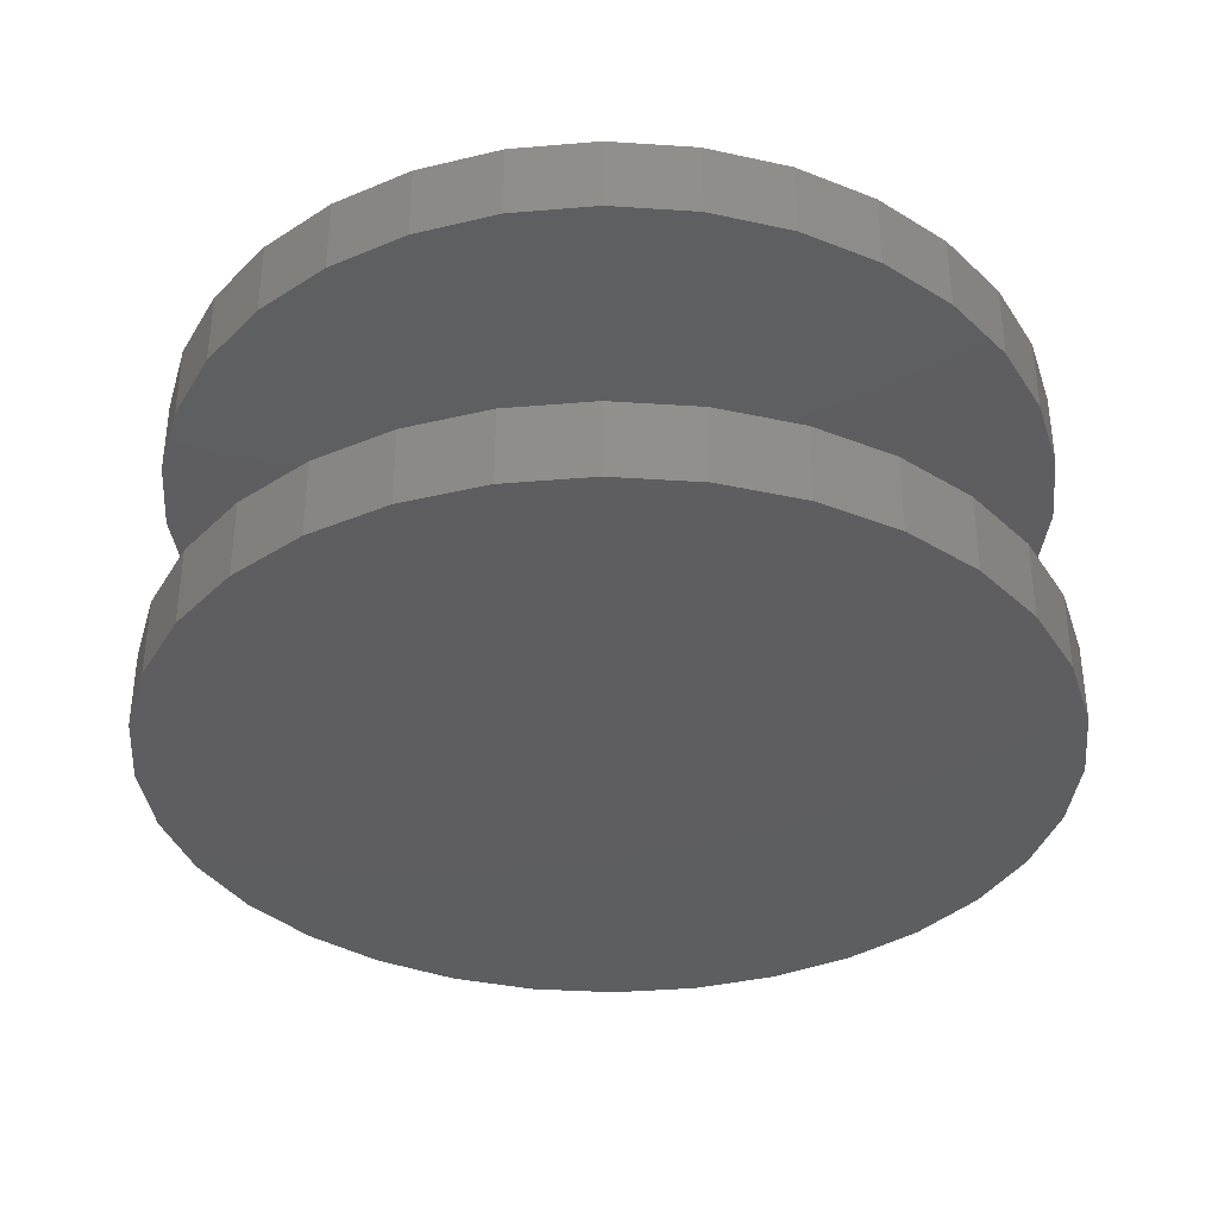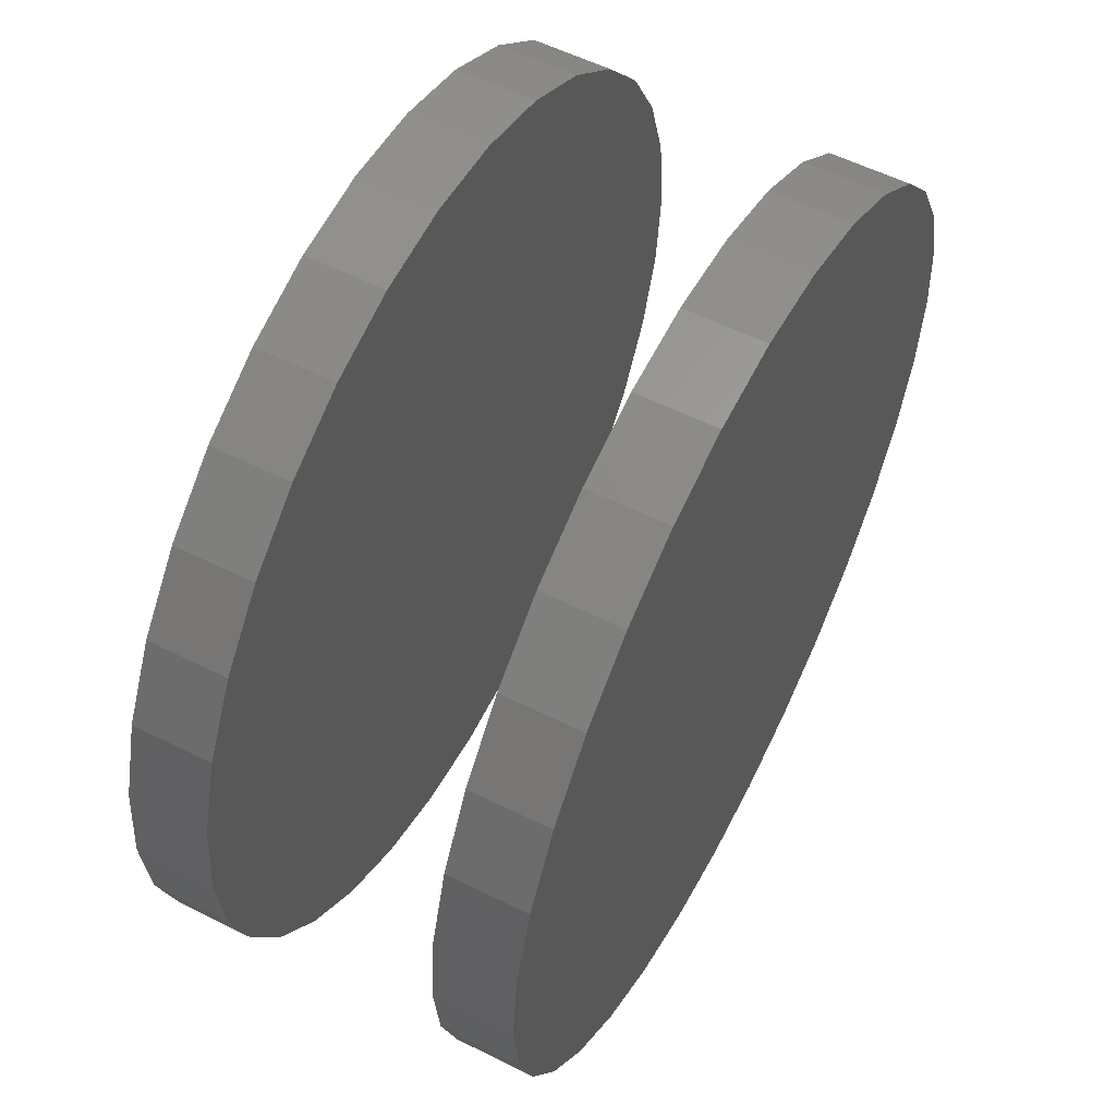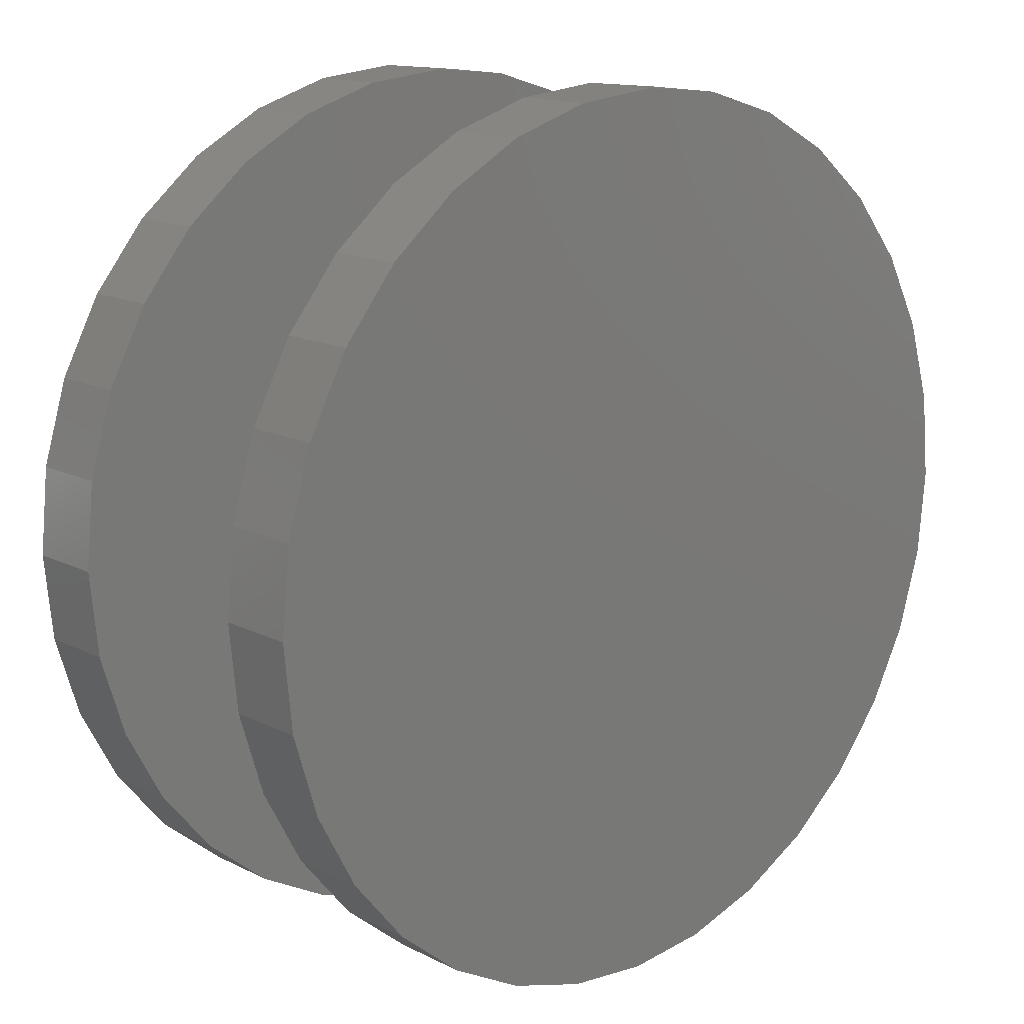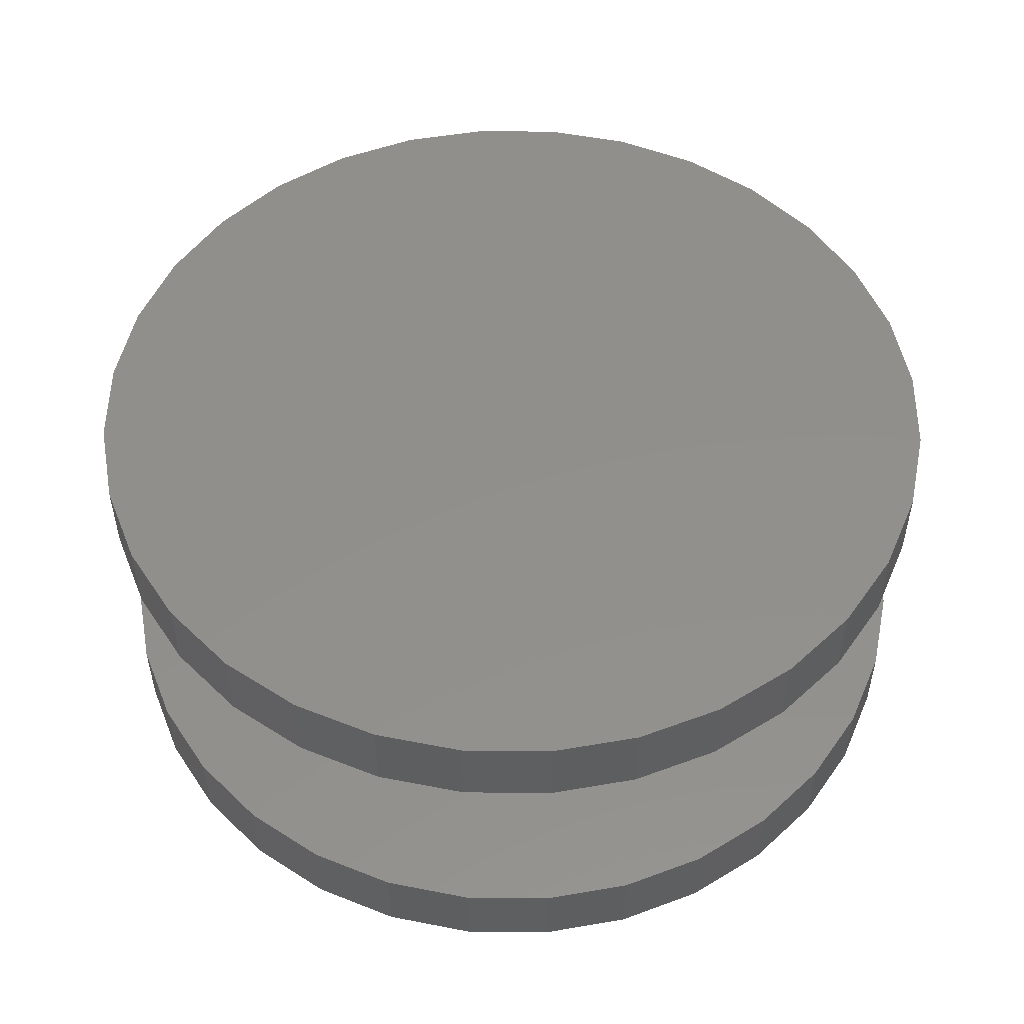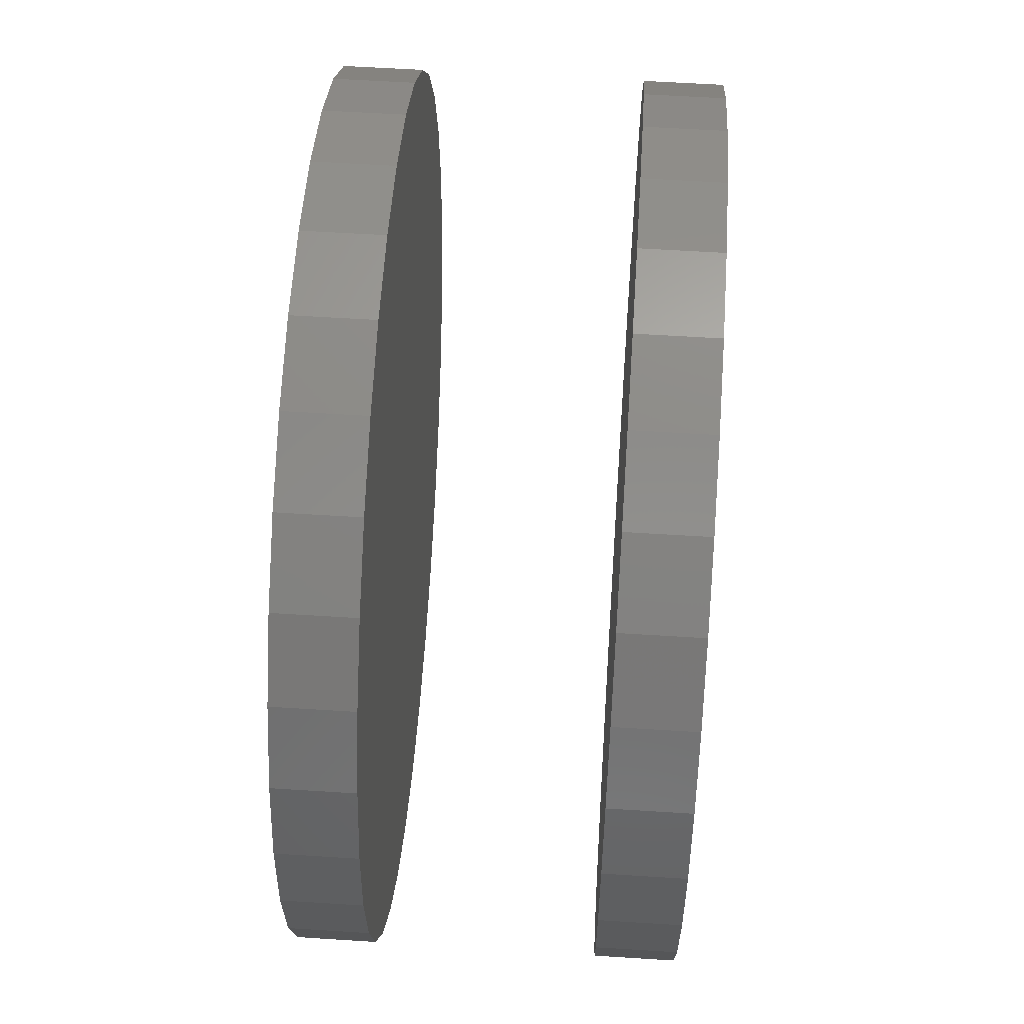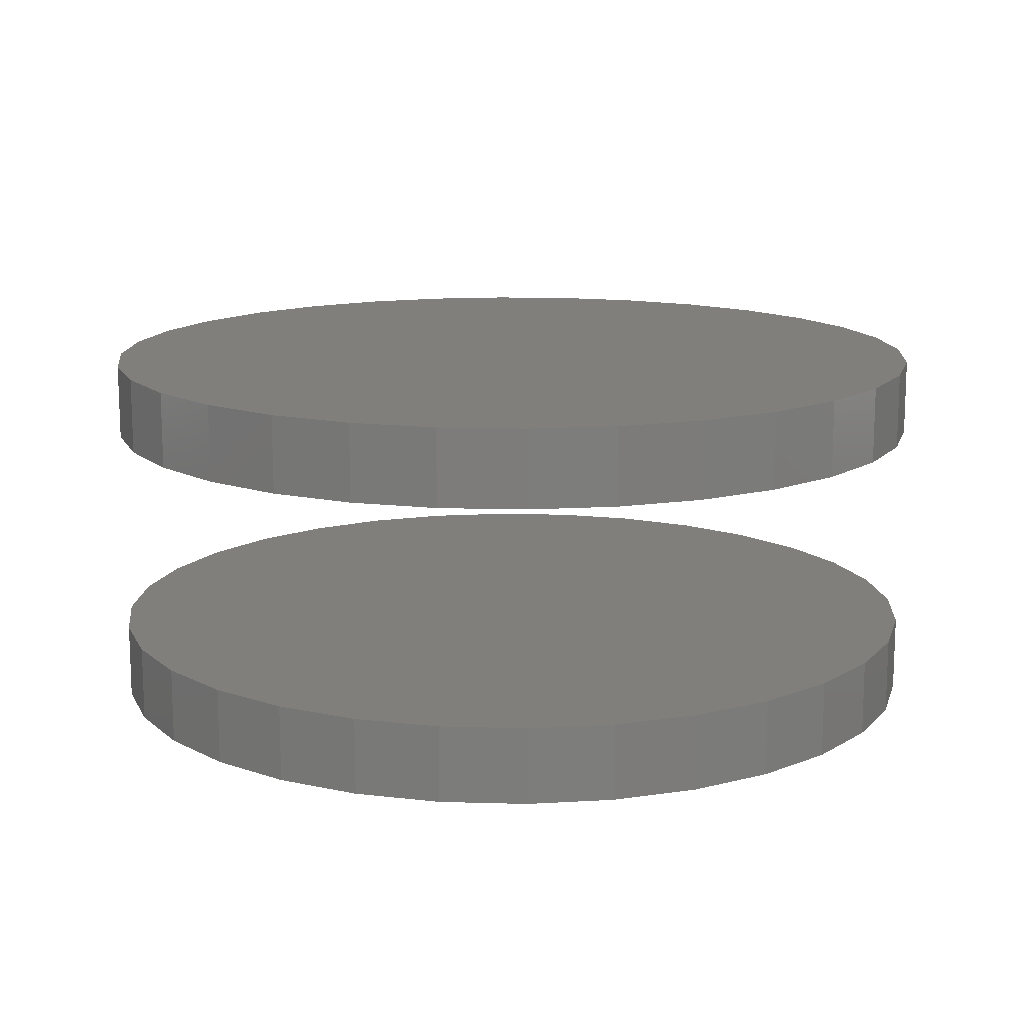
<metadata>
{"format":"stl","ext":"stl","renderer":"f3d","projection":"perspective","resolution":1024,"background":"white","views":[{"elev":-35.6,"azim":-134.3,"up":"+Y"},{"elev":57.0,"azim":117.5,"up":"+Z"},{"elev":14.7,"azim":137.0,"up":"+Z"},{"elev":51.9,"azim":118.8,"up":"+Y"},{"elev":57.7,"azim":93.8,"up":"+Z"},{"elev":13.6,"azim":-170.7,"up":"+Y"}]}
</metadata>
<code>
# stl→obj: 128 verts, 248 faces
v -0.2171 -0.1484 0.003125
v -0.2171 -0.1875 0.003125
v -0.2129 -0.1484 0.04625
v -0.2129 -0.1875 0.04625
v -0.2003 -0.1484 0.08772
v -0.2003 -0.1875 0.08772
v -0.1799 -0.1484 0.1259
v -0.1799 -0.1875 0.1259
v -0.1524 -0.1484 0.1594
v -0.1524 -0.1875 0.1594
v -0.1189 -0.1484 0.1869
v -0.1189 -0.1875 0.1869
v -0.08065 -0.1484 0.2074
v -0.08065 -0.1875 0.2074
v -0.03918 -0.1484 0.2199
v -0.03918 -0.1875 0.2199
v 0.003947 -0.1484 0.2242
v 0.003947 -0.1875 0.2242
v 0.04707 -0.1484 0.2199
v 0.04707 -0.1875 0.2199
v 0.08854 -0.1484 0.2074
v 0.08854 -0.1875 0.2074
v 0.1268 -0.1484 0.1869
v 0.1268 -0.1875 0.1869
v 0.1603 -0.1484 0.1594
v 0.1603 -0.1875 0.1594
v 0.1877 -0.1484 0.1259
v 0.1877 -0.1875 0.1259
v 0.2082 -0.1484 0.08772
v 0.2082 -0.1875 0.08772
v 0.2208 -0.1484 0.04625
v 0.2208 -0.1875 0.04625
v 0.225 -0.1484 0.003125
v 0.225 -0.1875 0.003125
v -0.2171 2.936e-17 0.003125
v -0.2171 -0.03906 0.003125
v -0.2129 3.199e-17 0.04625
v -0.2129 -0.03906 0.04625
v -0.2003 3.499e-17 0.08772
v -0.2003 -0.03906 0.08772
v -0.1799 3.825e-17 0.1259
v -0.1799 -0.03906 0.1259
v -0.1524 4.163e-17 0.1594
v -0.1524 -0.03906 0.1594
v -0.1189 4.502e-17 0.1869
v -0.1189 -0.03906 0.1869
v -0.08065 4.827e-17 0.2074
v -0.08065 -0.03906 0.2074
v -0.03918 5.127e-17 0.2199
v -0.03918 -0.03906 0.2199
v 0.003947 5.39e-17 0.2242
v 0.003947 -0.03906 0.2242
v 0.04707 5.606e-17 0.2199
v 0.04707 -0.03906 0.2199
v 0.08854 5.767e-17 0.2074
v 0.08854 -0.03906 0.2074
v 0.1268 5.865e-17 0.1869
v 0.1268 -0.03906 0.1869
v 0.1603 5.899e-17 0.1594
v 0.1603 -0.03906 0.1594
v 0.1877 5.865e-17 0.1259
v 0.1877 -0.03906 0.1259
v 0.2082 5.767e-17 0.08772
v 0.2082 -0.03906 0.08772
v 0.2208 5.606e-17 0.04625
v 0.2208 -0.03906 0.04625
v 0.225 5.39e-17 0.003125
v 0.225 -0.03906 0.003125
v 0.2208 -0.1484 -0.04
v 0.2208 -0.1875 -0.04
v 0.2082 -0.1484 -0.08147
v 0.2082 -0.1875 -0.08147
v 0.1877 -0.1484 -0.1197
v 0.1877 -0.1875 -0.1197
v 0.1603 -0.1484 -0.1532
v 0.1603 -0.1875 -0.1532
v 0.1268 -0.1484 -0.1807
v 0.1268 -0.1875 -0.1807
v 0.08854 -0.1484 -0.2011
v 0.08854 -0.1875 -0.2011
v 0.04707 -0.1484 -0.2137
v 0.04707 -0.1875 -0.2137
v 0.003947 -0.1484 -0.2179
v 0.003947 -0.1875 -0.2179
v -0.03918 -0.1484 -0.2137
v -0.03918 -0.1875 -0.2137
v -0.08065 -0.1484 -0.2011
v -0.08065 -0.1875 -0.2011
v -0.1189 -0.1484 -0.1807
v -0.1189 -0.1875 -0.1807
v -0.1524 -0.1484 -0.1532
v -0.1524 -0.1875 -0.1532
v -0.1799 -0.1484 -0.1197
v -0.1799 -0.1875 -0.1197
v -0.2003 -0.1484 -0.08147
v -0.2003 -0.1875 -0.08147
v -0.2129 -0.1484 -0.04
v -0.2129 -0.1875 -0.04
v 0.2208 5.127e-17 -0.04
v 0.2208 -0.03906 -0.04
v 0.2082 4.827e-17 -0.08147
v 0.2082 -0.03906 -0.08147
v 0.1877 4.502e-17 -0.1197
v 0.1877 -0.03906 -0.1197
v 0.1603 4.163e-17 -0.1532
v 0.1603 -0.03906 -0.1532
v 0.1268 3.825e-17 -0.1807
v 0.1268 -0.03906 -0.1807
v 0.08854 3.499e-17 -0.2011
v 0.08854 -0.03906 -0.2011
v 0.04707 3.199e-17 -0.2137
v 0.04707 -0.03906 -0.2137
v 0.003947 2.936e-17 -0.2179
v 0.003947 -0.03906 -0.2179
v -0.03918 2.72e-17 -0.2137
v -0.03918 -0.03906 -0.2137
v -0.08065 2.56e-17 -0.2011
v -0.08065 -0.03906 -0.2011
v -0.1189 2.461e-17 -0.1807
v -0.1189 -0.03906 -0.1807
v -0.1524 2.428e-17 -0.1532
v -0.1524 -0.03906 -0.1532
v -0.1799 2.461e-17 -0.1197
v -0.1799 -0.03906 -0.1197
v -0.2003 2.56e-17 -0.08147
v -0.2003 -0.03906 -0.08147
v -0.2129 2.72e-17 -0.04
v -0.2129 -0.03906 -0.04
f 1 2 3
f 3 2 4
f 3 4 5
f 5 4 6
f 5 6 7
f 7 6 8
f 7 8 9
f 9 8 10
f 9 10 11
f 11 10 12
f 11 12 13
f 13 12 14
f 13 14 15
f 15 14 16
f 15 16 17
f 17 16 18
f 17 18 19
f 19 18 20
f 19 20 21
f 21 20 22
f 21 22 23
f 23 22 24
f 23 24 25
f 25 24 26
f 25 26 27
f 27 26 28
f 27 28 29
f 29 28 30
f 29 30 31
f 31 30 32
f 31 32 33
f 33 32 34
f 35 36 37
f 37 36 38
f 37 38 39
f 39 38 40
f 39 40 41
f 41 40 42
f 41 42 43
f 43 42 44
f 43 44 45
f 45 44 46
f 45 46 47
f 47 46 48
f 47 48 49
f 49 48 50
f 49 50 51
f 51 50 52
f 51 52 53
f 53 52 54
f 53 54 55
f 55 54 56
f 55 56 57
f 57 56 58
f 57 58 59
f 59 58 60
f 59 60 61
f 61 60 62
f 61 62 63
f 63 62 64
f 63 64 65
f 65 64 66
f 65 66 67
f 67 66 68
f 33 34 69
f 69 34 70
f 69 70 71
f 71 70 72
f 71 72 73
f 73 72 74
f 73 74 75
f 75 74 76
f 75 76 77
f 77 76 78
f 77 78 79
f 79 78 80
f 79 80 81
f 81 80 82
f 81 82 83
f 83 82 84
f 83 84 85
f 85 84 86
f 85 86 87
f 87 86 88
f 87 88 89
f 89 88 90
f 89 90 91
f 91 90 92
f 91 92 93
f 93 92 94
f 93 94 95
f 95 94 96
f 95 96 97
f 97 96 98
f 97 98 1
f 1 98 2
f 67 68 99
f 99 68 100
f 99 100 101
f 101 100 102
f 101 102 103
f 103 102 104
f 103 104 105
f 105 104 106
f 105 106 107
f 107 106 108
f 107 108 109
f 109 108 110
f 109 110 111
f 111 110 112
f 111 112 113
f 113 112 114
f 113 114 115
f 115 114 116
f 115 116 117
f 117 116 118
f 117 118 119
f 119 118 120
f 119 120 121
f 121 120 122
f 121 122 123
f 123 122 124
f 123 124 125
f 125 124 126
f 125 126 127
f 127 126 128
f 127 128 35
f 35 128 36
f 50 54 52
f 54 50 48
f 54 48 56
f 110 116 112
f 112 116 114
f 56 48 58
f 58 48 46
f 58 46 60
f 60 46 44
f 60 44 62
f 62 44 42
f 62 42 64
f 64 42 40
f 64 40 66
f 66 40 38
f 66 38 68
f 68 38 36
f 68 36 100
f 100 36 128
f 100 128 102
f 102 128 126
f 102 126 104
f 104 126 124
f 104 124 106
f 106 124 122
f 106 122 108
f 108 122 120
f 108 120 110
f 110 120 118
f 110 118 116
f 17 19 15
f 13 15 19
f 21 13 19
f 81 85 79
f 83 85 81
f 85 87 79
f 79 87 89
f 79 89 77
f 77 89 91
f 77 91 75
f 75 91 93
f 75 93 73
f 73 93 95
f 73 95 71
f 71 95 97
f 71 97 69
f 69 97 1
f 69 1 33
f 33 1 3
f 33 3 31
f 31 3 5
f 31 5 29
f 29 5 7
f 29 7 27
f 27 7 9
f 27 9 25
f 25 9 11
f 25 11 23
f 23 11 13
f 23 13 21
f 16 20 18
f 20 16 14
f 20 14 22
f 80 86 82
f 82 86 84
f 22 14 24
f 24 14 12
f 24 12 26
f 26 12 10
f 26 10 28
f 28 10 8
f 28 8 30
f 30 8 6
f 30 6 32
f 32 6 4
f 32 4 34
f 34 4 2
f 34 2 70
f 70 2 98
f 70 98 72
f 72 98 96
f 72 96 74
f 74 96 94
f 74 94 76
f 76 94 92
f 76 92 78
f 78 92 90
f 78 90 80
f 80 90 88
f 80 88 86
f 51 53 49
f 47 49 53
f 55 47 53
f 111 115 109
f 113 115 111
f 115 117 109
f 109 117 119
f 109 119 107
f 107 119 121
f 107 121 105
f 105 121 123
f 105 123 103
f 103 123 125
f 103 125 101
f 101 125 127
f 101 127 99
f 99 127 35
f 99 35 67
f 67 35 37
f 67 37 65
f 65 37 39
f 65 39 63
f 63 39 41
f 63 41 61
f 61 41 43
f 61 43 59
f 59 43 45
f 59 45 57
f 57 45 47
f 57 47 55

</code>
